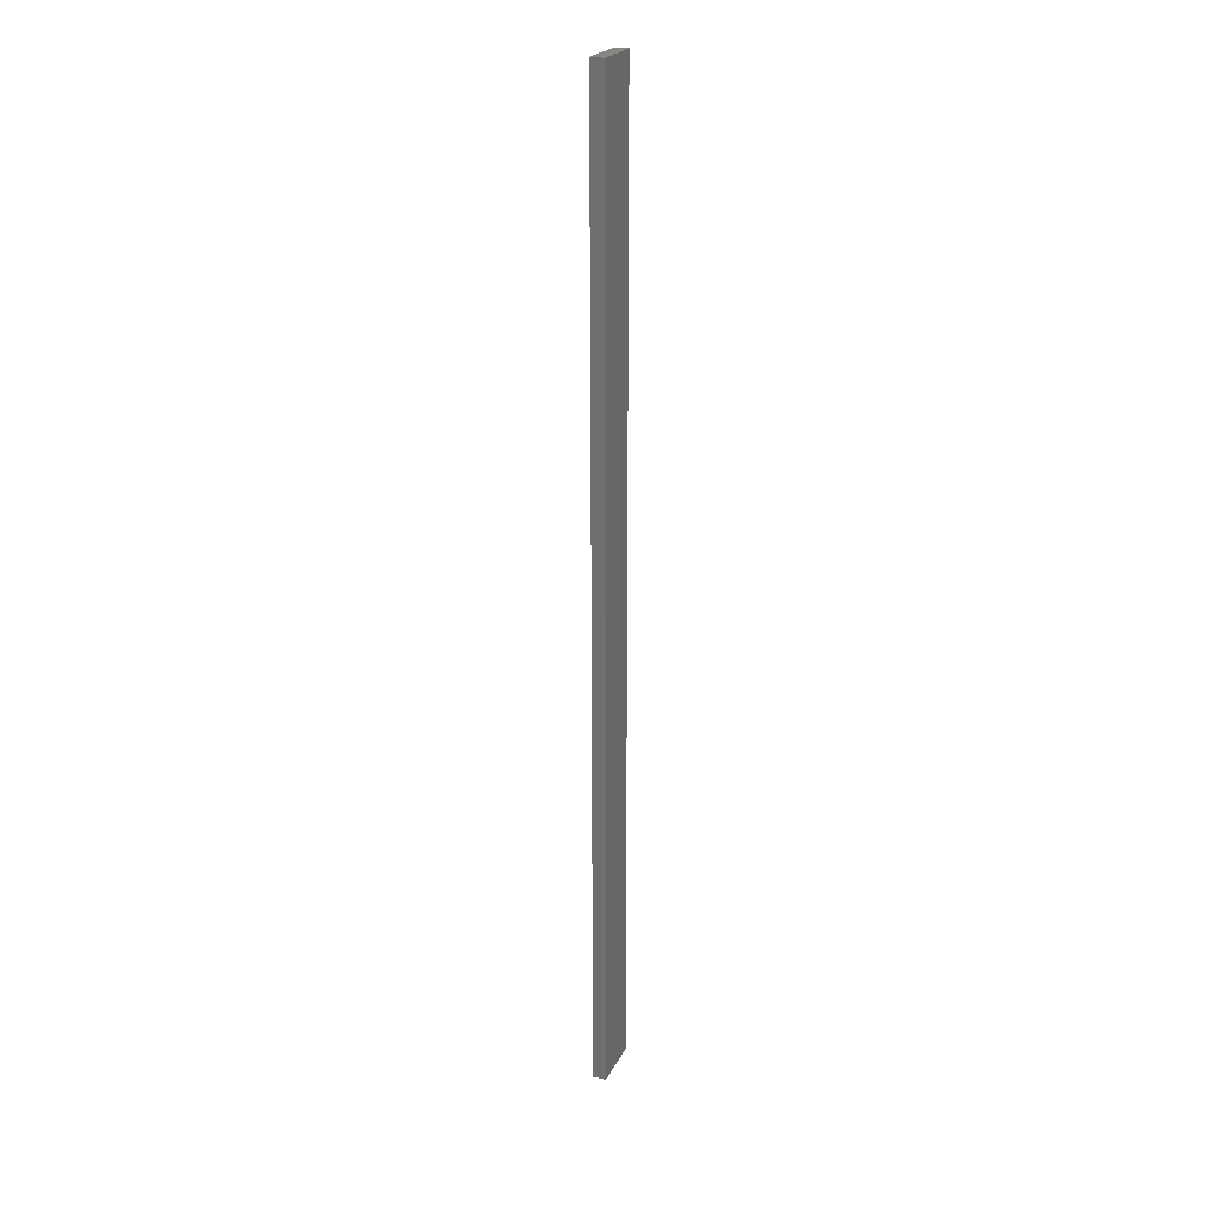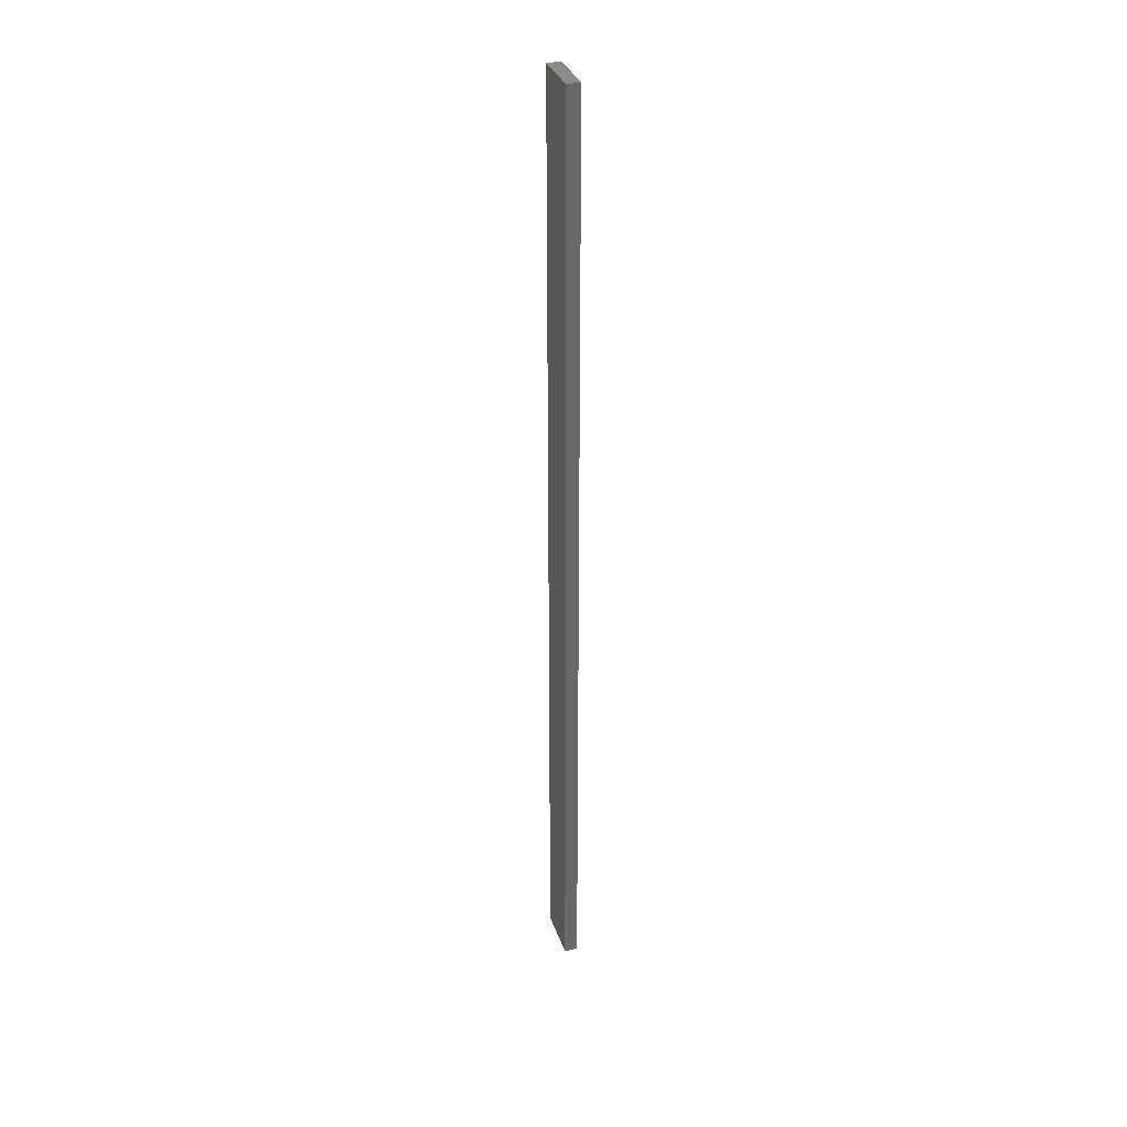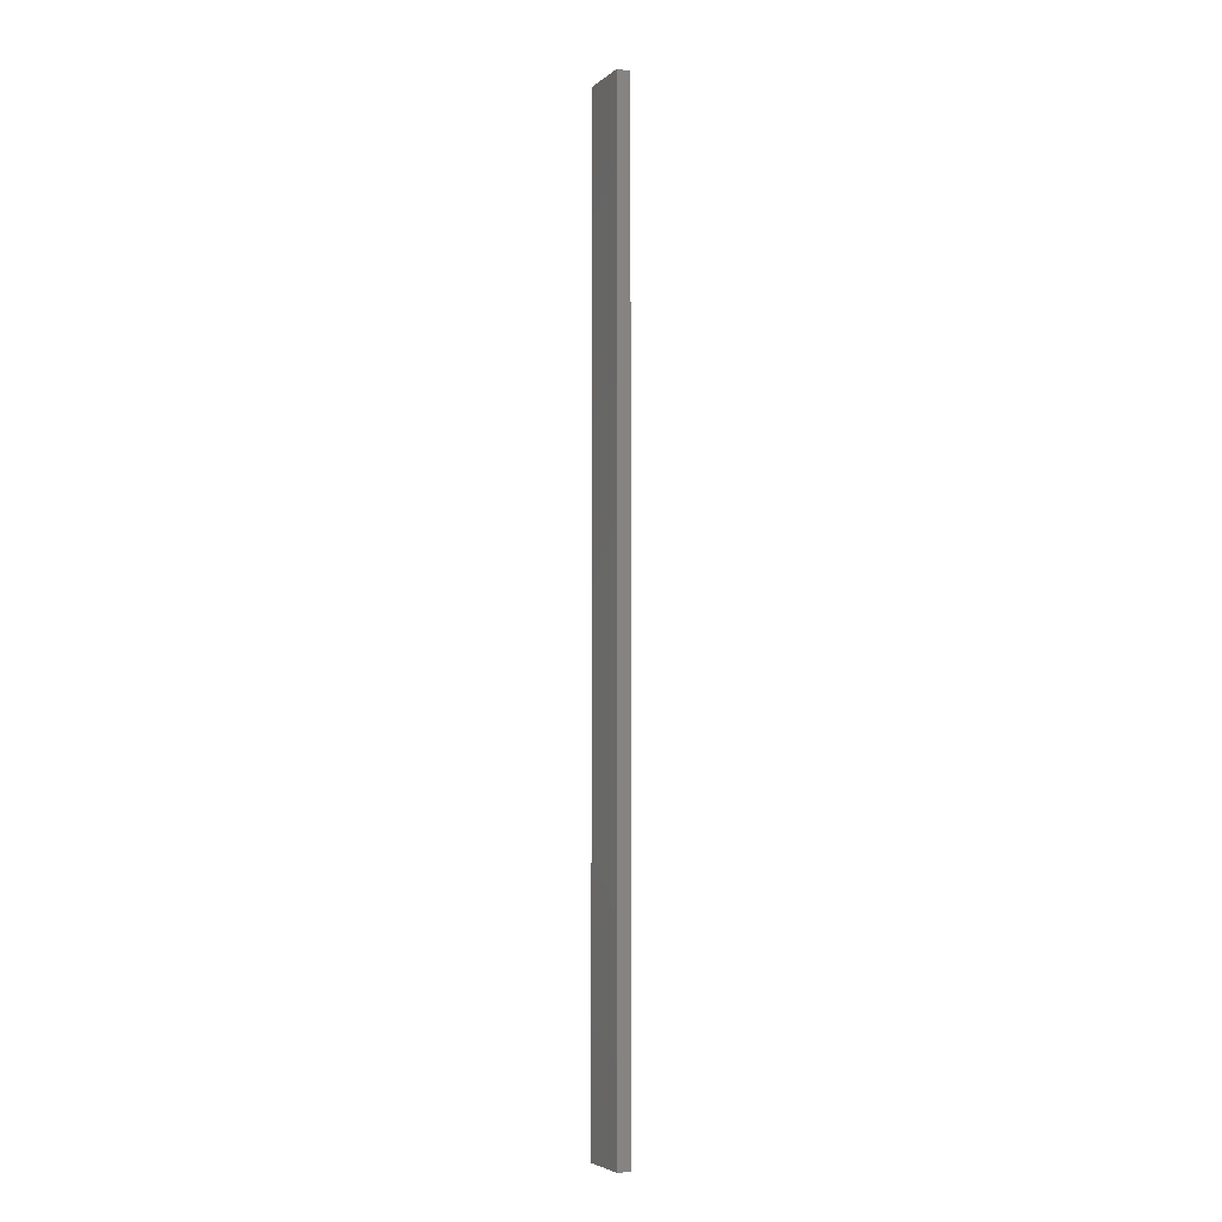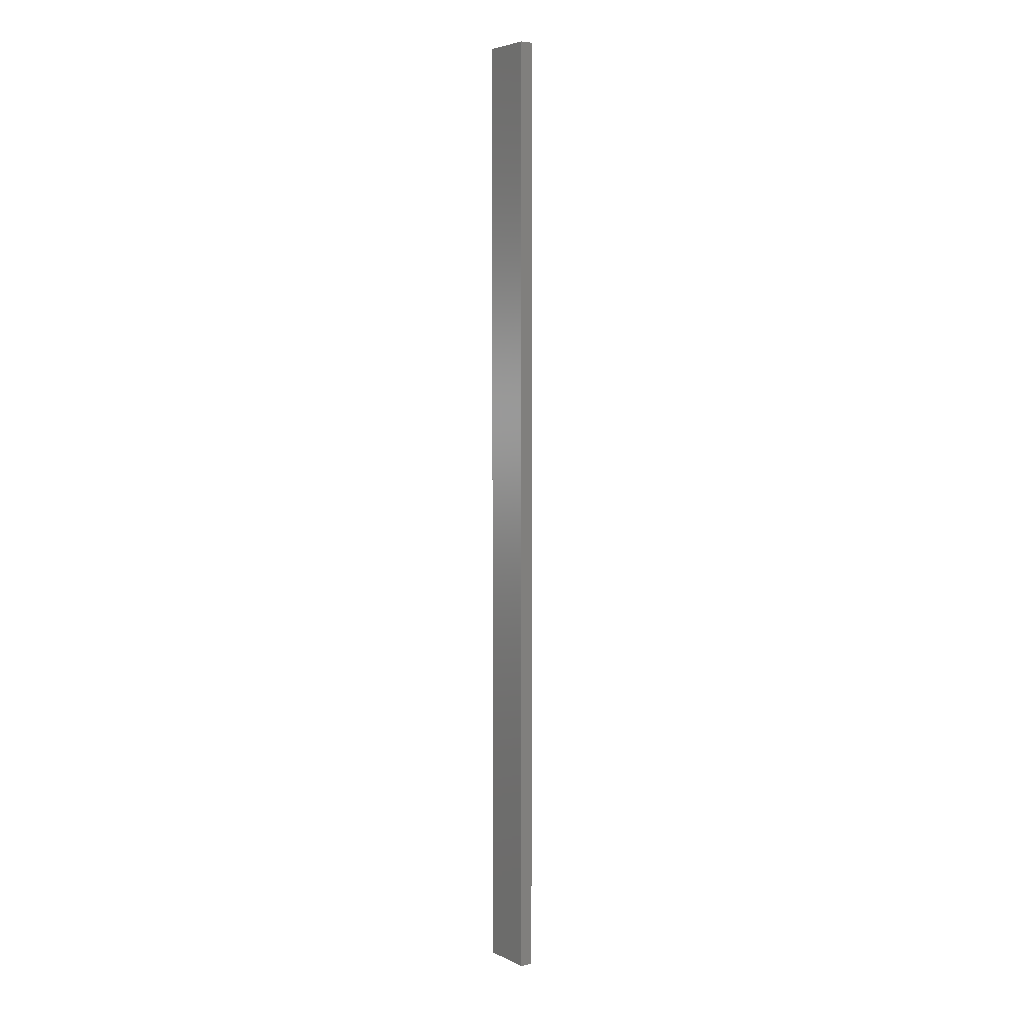
<metadata>
{"format":"stl","ext":"stl","renderer":"f3d","projection":"perspective","resolution":1024,"background":"white","views":[{"elev":23.4,"azim":111.0,"up":"+Z"},{"elev":33.1,"azim":72.3,"up":"+Z"},{"elev":-5.0,"azim":65.0,"up":"+Z"},{"elev":4.9,"azim":-124.5,"up":"+Z"}]}
</metadata>
<code>
# stl→obj: 16 verts, 28 faces
v 0.4064 -4.301 -16.98
v 0.4064 -4.301 -20.57
v 0.4731 -4.301 -20.57
v 0.4731 -4.301 -16.98
v 0.5397 -4.301 -20.57
v 0.5397 -4.301 -16.98
v 0.6064 -4.301 -20.57
v 0.6064 -4.301 -16.98
v 0.6064 -4.251 -16.98
v 0.6064 -4.251 -20.57
v 0.4065 -4.251 -20.57
v 0.4731 -4.251 -16.98
v 0.4731 -4.251 -20.57
v 0.4065 -4.251 -16.98
v 0.5398 -4.251 -16.98
v 0.5398 -4.251 -20.57
f 1 2 3
f 4 3 5
f 4 1 3
f 6 5 7
f 6 4 5
f 8 6 7
f 9 8 7
f 9 7 10
f 11 12 13
f 14 12 11
f 13 15 16
f 12 15 13
f 16 9 10
f 15 9 16
f 1 14 11
f 1 11 2
f 9 15 8
f 15 6 8
f 12 4 15
f 15 4 6
f 12 14 4
f 14 1 4
f 5 16 10
f 5 10 7
f 13 16 5
f 3 13 5
f 11 13 3
f 2 11 3

</code>
